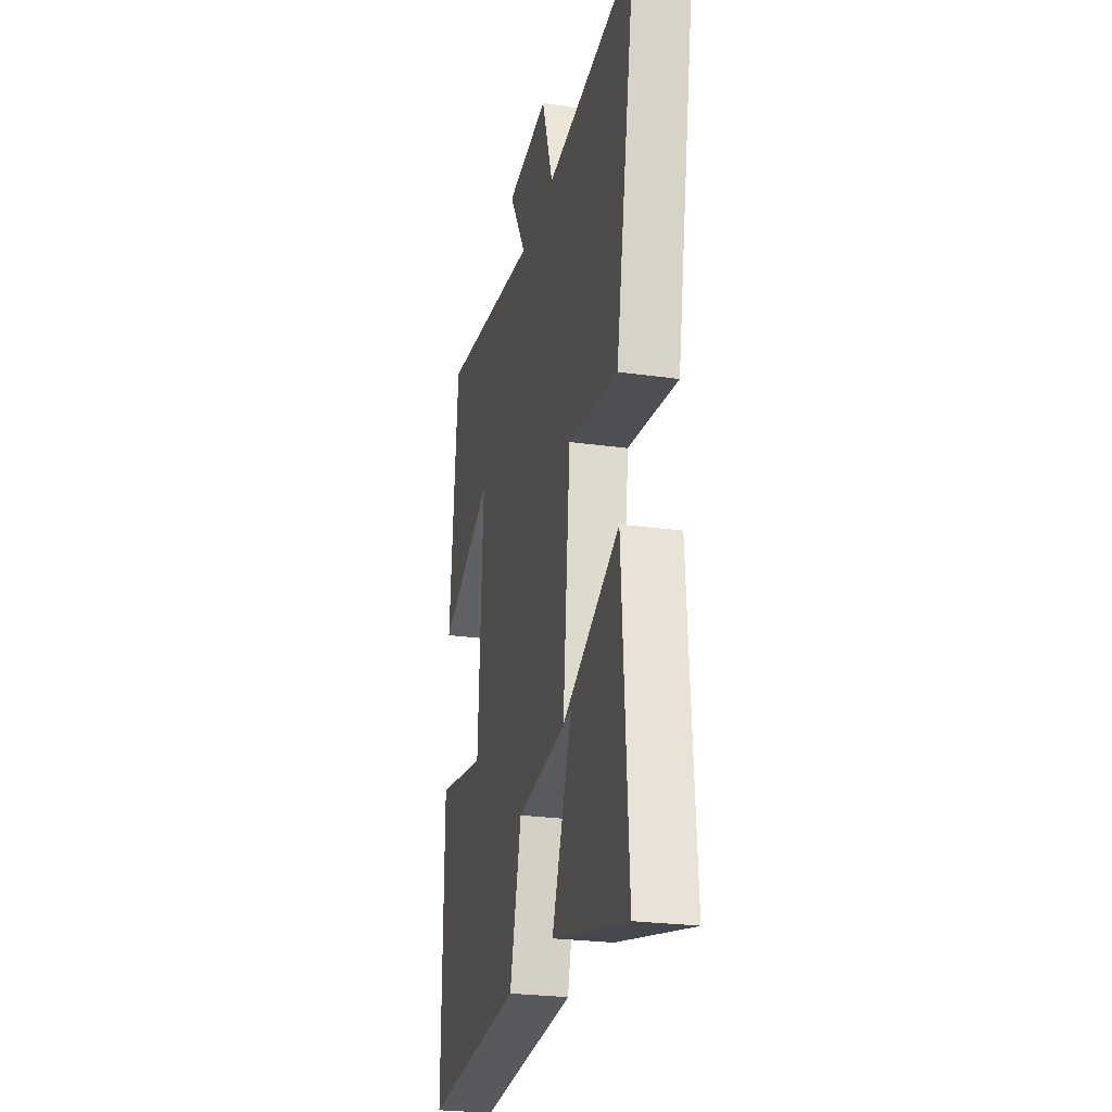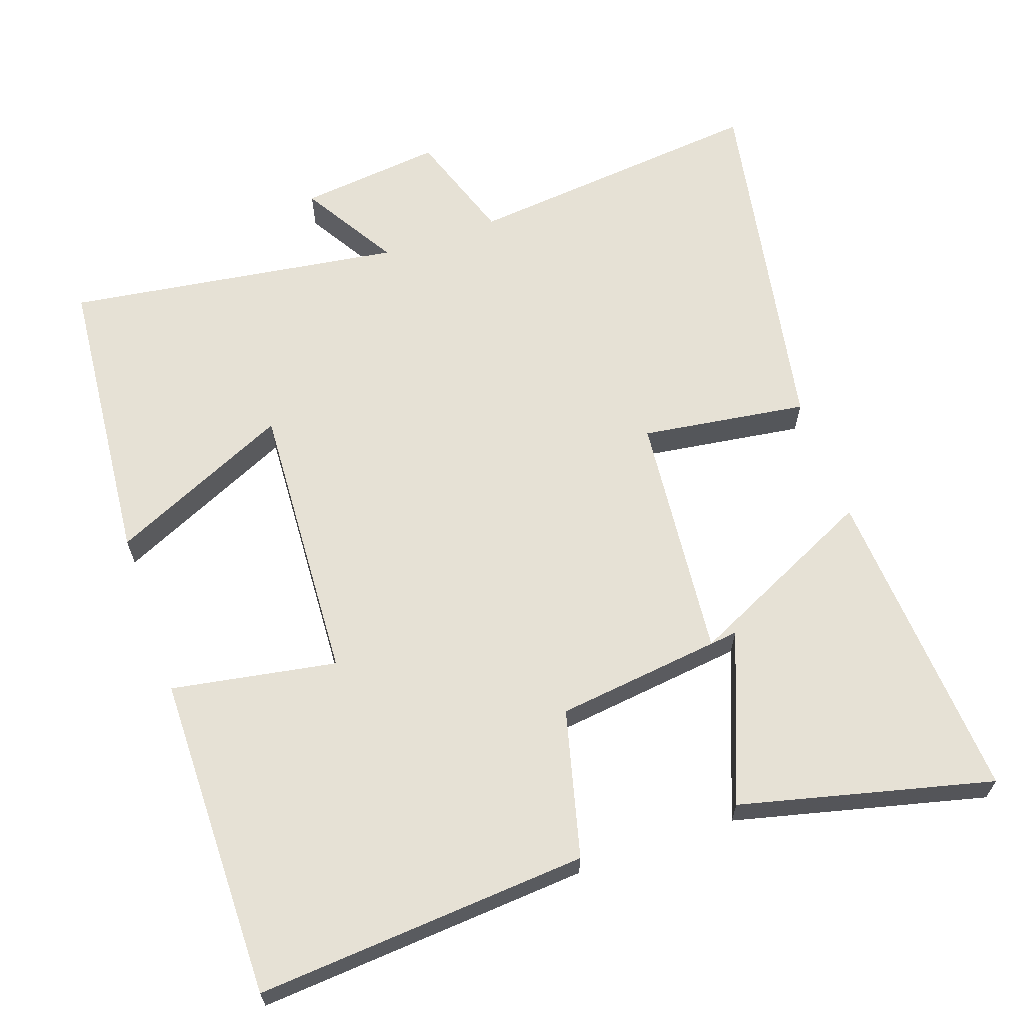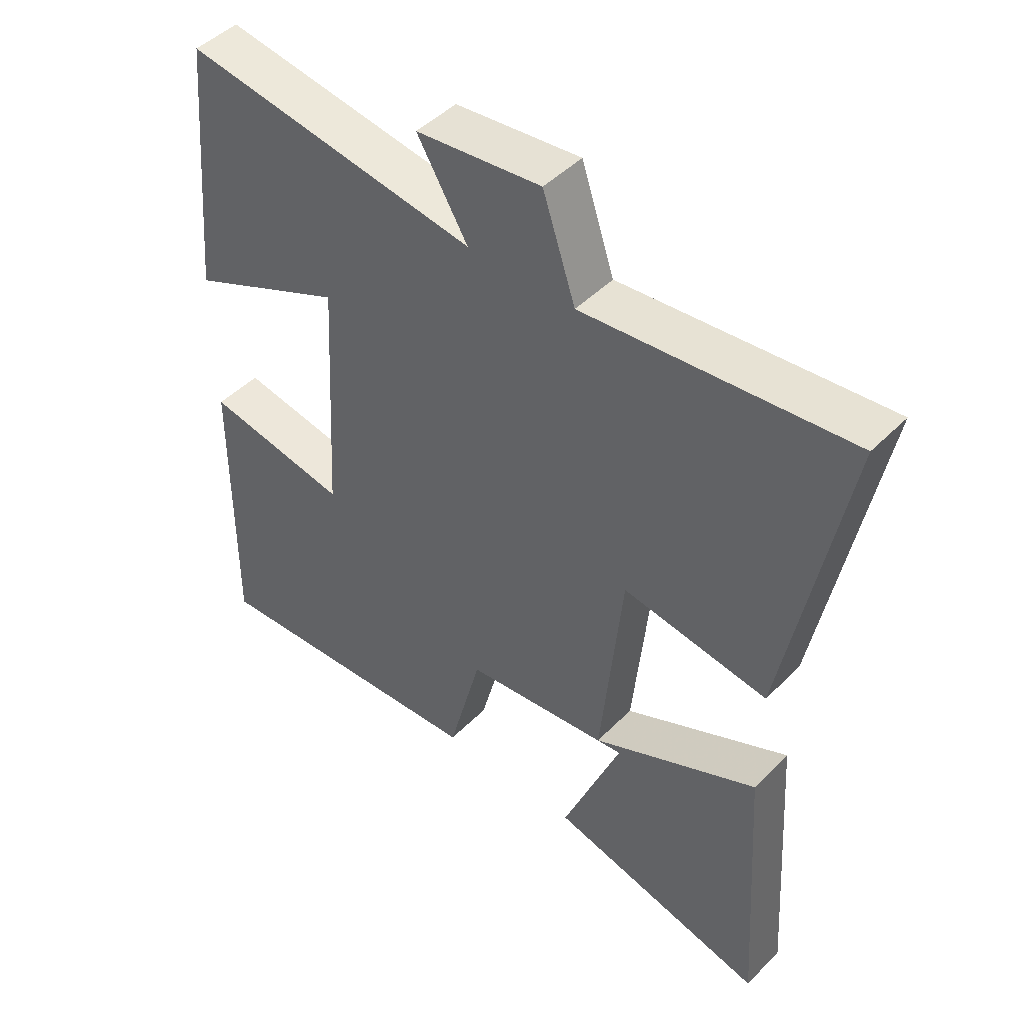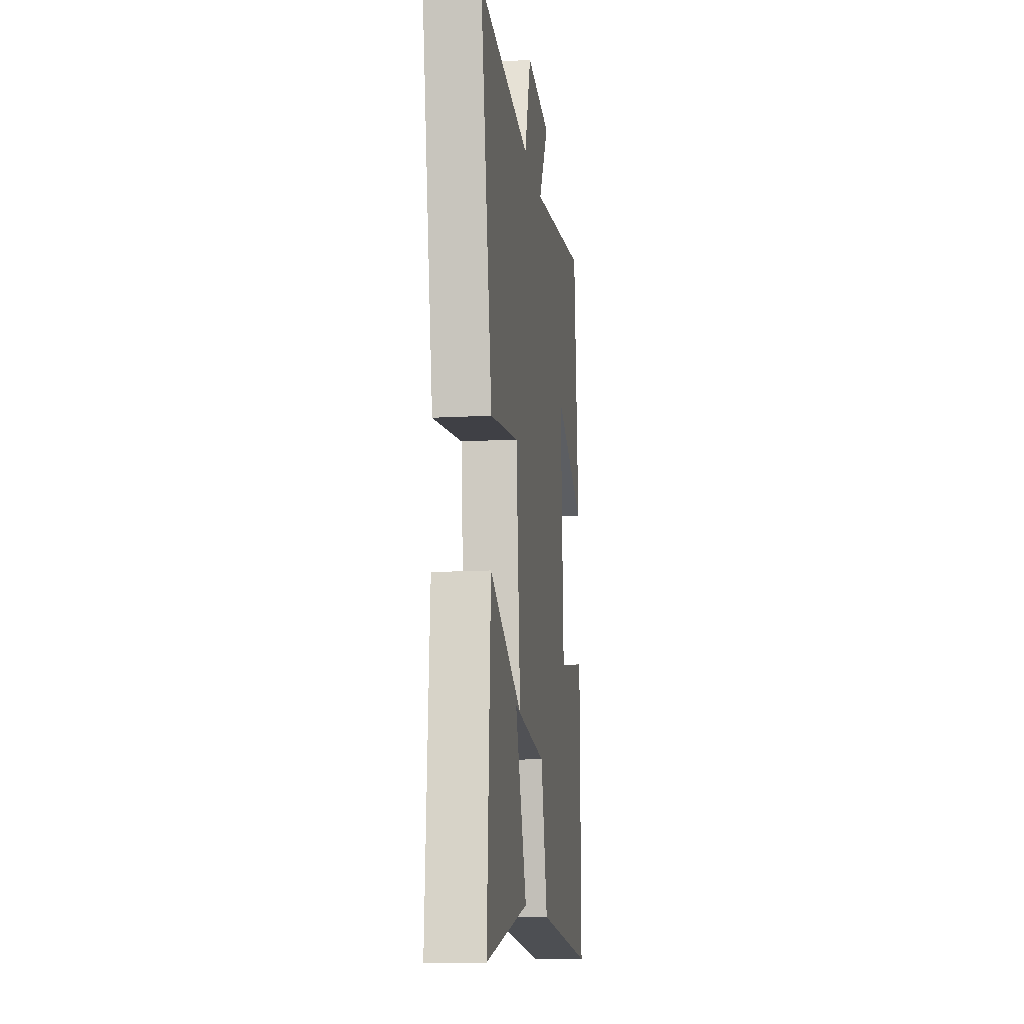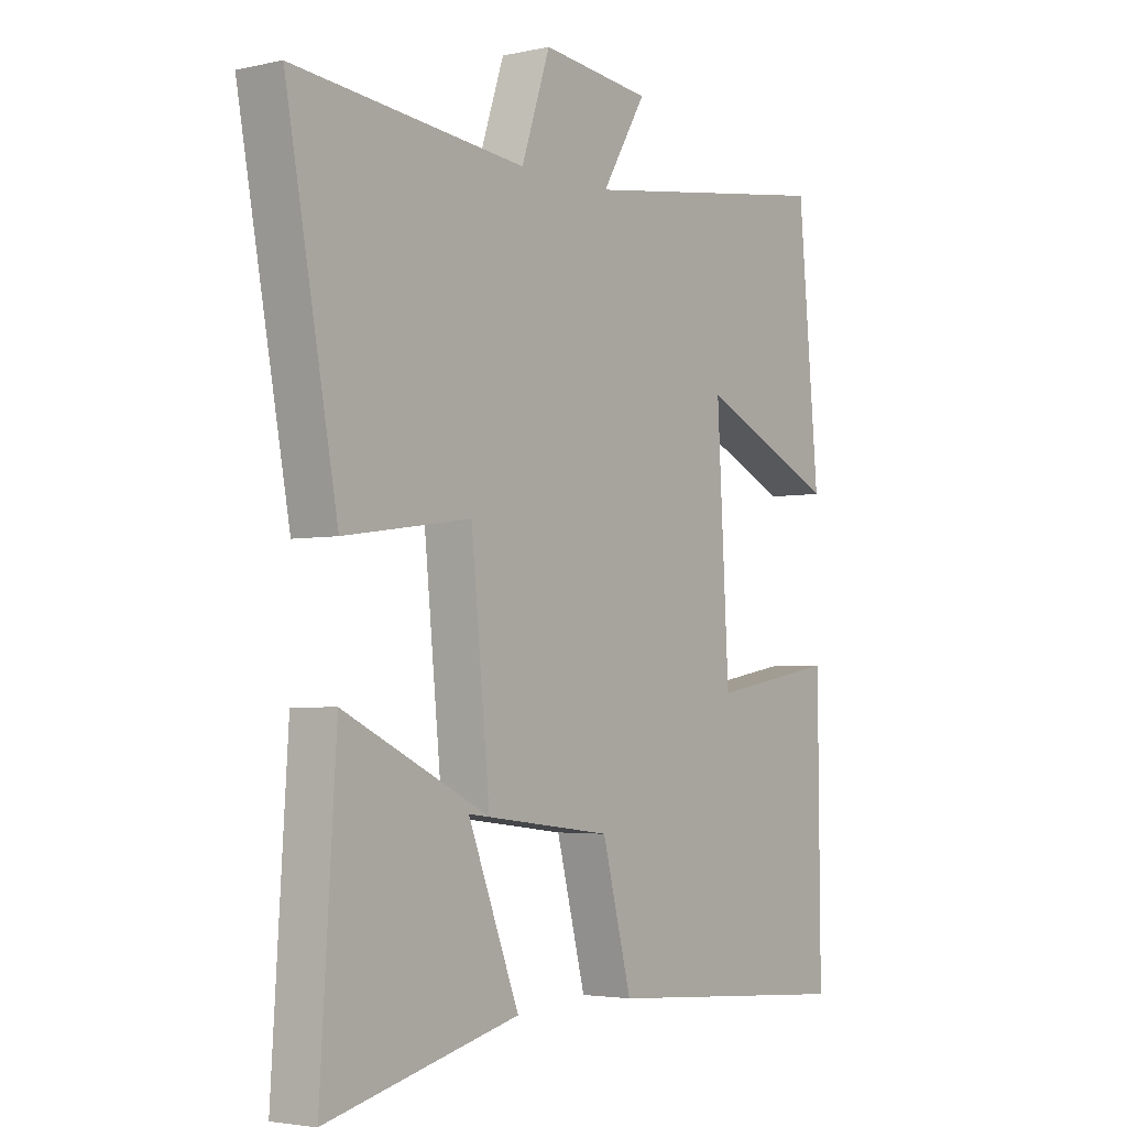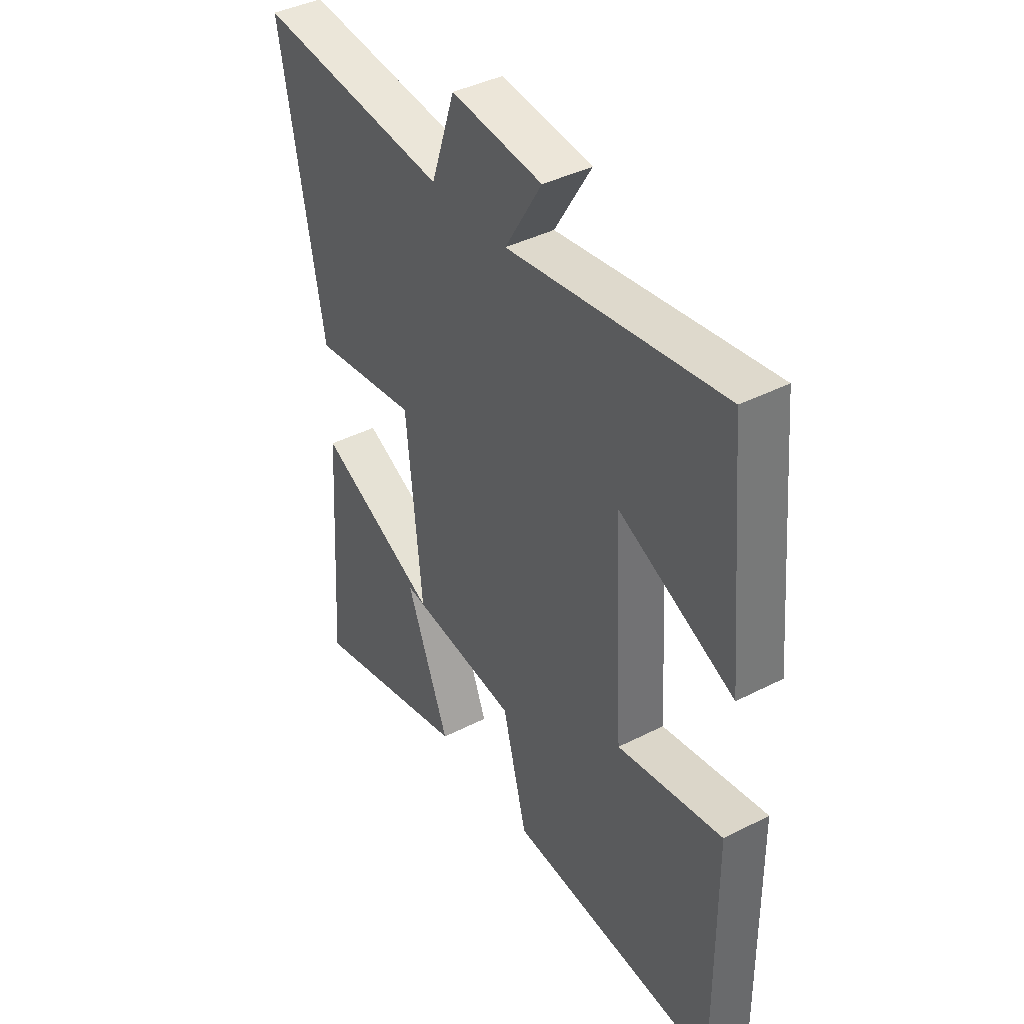
<metadata>
{"format":"obj","ext":"obj","renderer":"f3d","projection":"perspective","resolution":1024,"background":"white","views":[{"elev":-25.4,"azim":-102.8,"up":"+Z"},{"elev":64.3,"azim":160.7,"up":"+Y"},{"elev":46.6,"azim":-138.5,"up":"+Z"},{"elev":-13.4,"azim":-82.6,"up":"+Z"},{"elev":-3.4,"azim":-53.6,"up":"+Z"},{"elev":40.6,"azim":57.9,"up":"+Z"}]}
</metadata>
<code>
v -0.529 0.07 -0.586
v -0.5 0.07 -0.143
v -0.236 0.07 -0.268
v -0.27 0.07 0.074
v -0.5 0.07 0.041
v -0.593 0.07 0.542
v -0.174 0.07 0.5
v -0.122 0.07 0.655
v 0.076 0.07 0.633
v -0.004 0.07 0.5
v 0.462 0.07 0.568
v 0.5 0.07 0.156
v 0.25 0.07 0.27
v 0.272 0.07 -0.122
v 0.5 0.07 -0.082
v 0.504 0.07 -0.533
v 0.045 0.07 -0.5
v -0.008 0.07 -0.296
v -0.274 0.07 -0.264
v -0.181 0.07 -0.5
v -0.529 0 -0.586
v -0.5 0 -0.143
v -0.236 0 -0.268
v -0.27 0 0.074
v -0.5 0 0.041
v -0.593 0 0.542
v -0.174 0 0.5
v -0.122 0 0.655
v 0.076 0 0.633
v -0.004 0 0.5
v 0.462 0 0.568
v 0.5 0 0.156
v 0.25 0 0.27
v 0.272 0 -0.122
v 0.5 0 -0.082
v 0.504 0 -0.533
v 0.045 0 -0.5
v -0.008 0 -0.296
v -0.274 0 -0.264
v -0.181 0 -0.5
f 19 20 1 2
f 15 16 17 18
f 14 15 18
f 13 14 18
f 10 11 12 13
f 10 13 18
f 7 8 9 10
f 7 10 18
f 4 5 6 7
f 3 4 7 18
f 19 2 3
f 3 18 19
f 22 21 40 39
f 38 37 36 35
f 38 35 34
f 38 34 33
f 33 32 31 30
f 38 33 30
f 30 29 28 27
f 38 30 27
f 27 26 25 24
f 38 27 24 23
f 23 22 39
f 39 38 23
f 1 21 22 2
f 2 22 23 3
f 3 23 24 4
f 4 24 25 5
f 5 25 26 6
f 6 26 27 7
f 7 27 28 8
f 8 28 29 9
f 9 29 30 10
f 10 30 31 11
f 11 31 32 12
f 12 32 33 13
f 13 33 34 14
f 14 34 35 15
f 15 35 36 16
f 16 36 37 17
f 17 37 38 18
f 18 38 39 19
f 19 39 40 20
f 20 40 21 1

</code>
